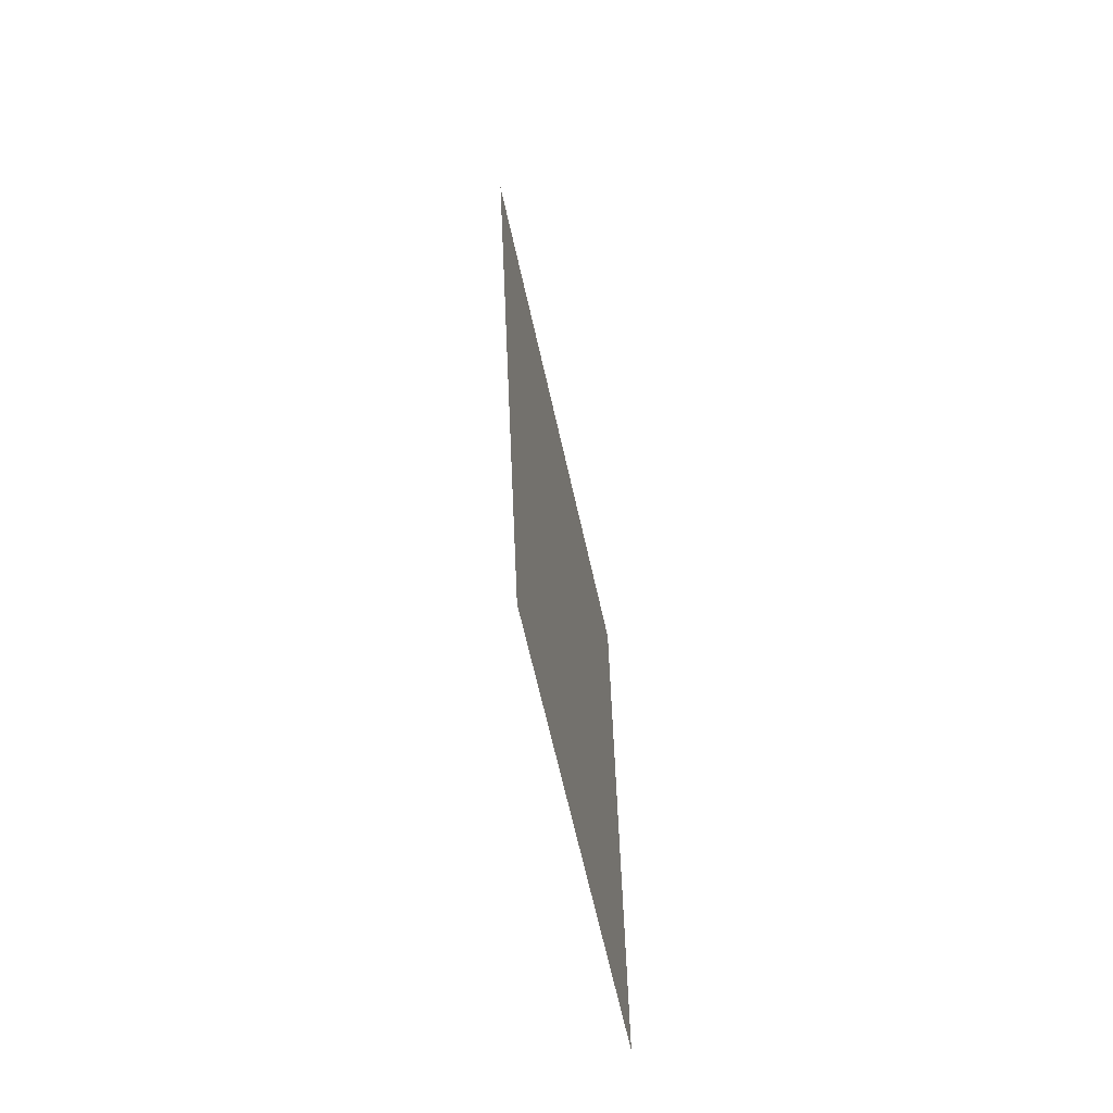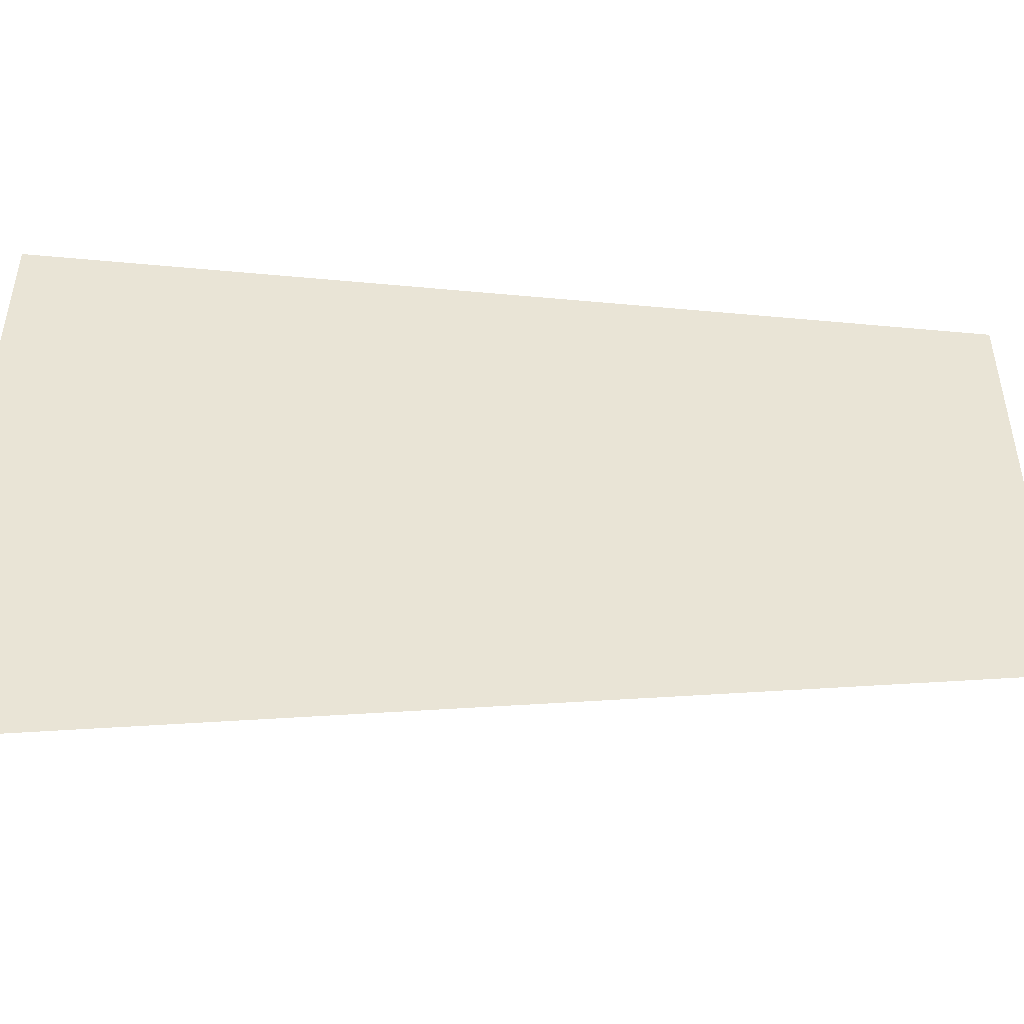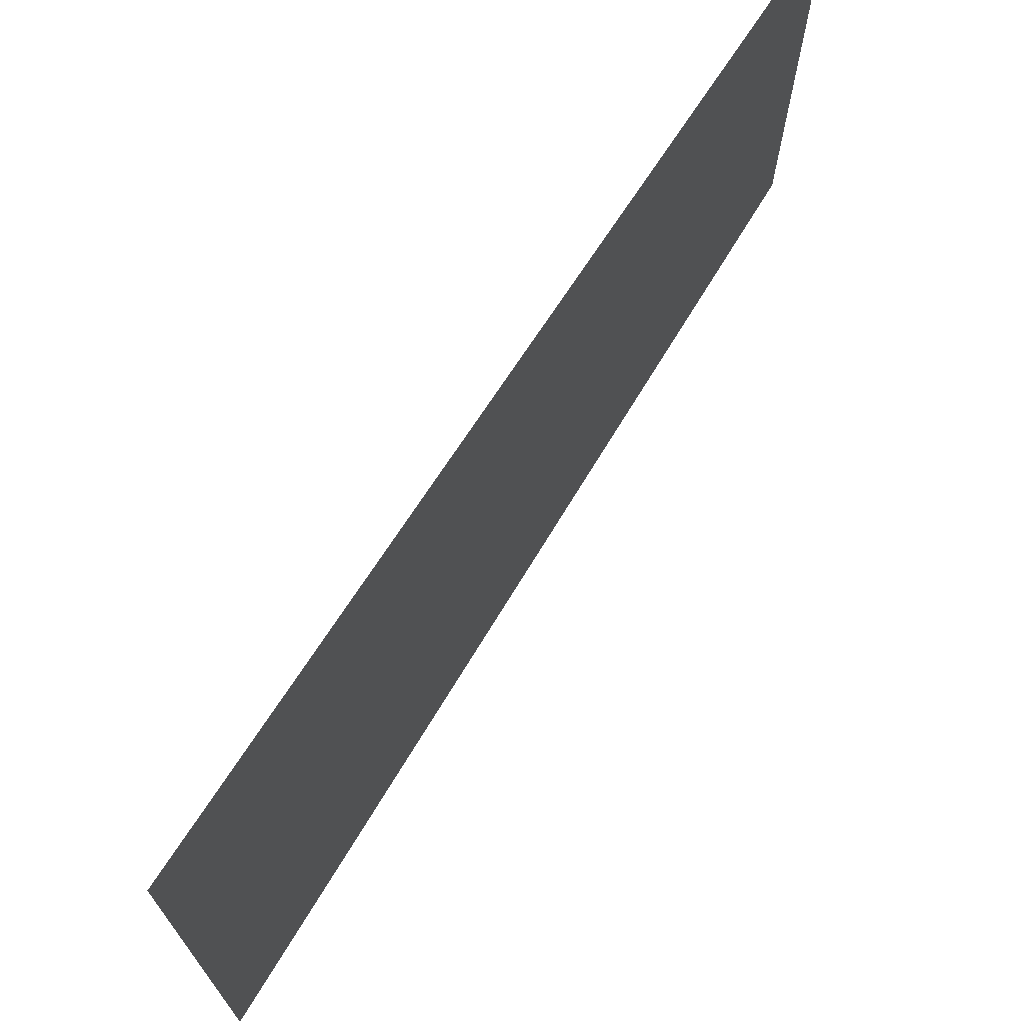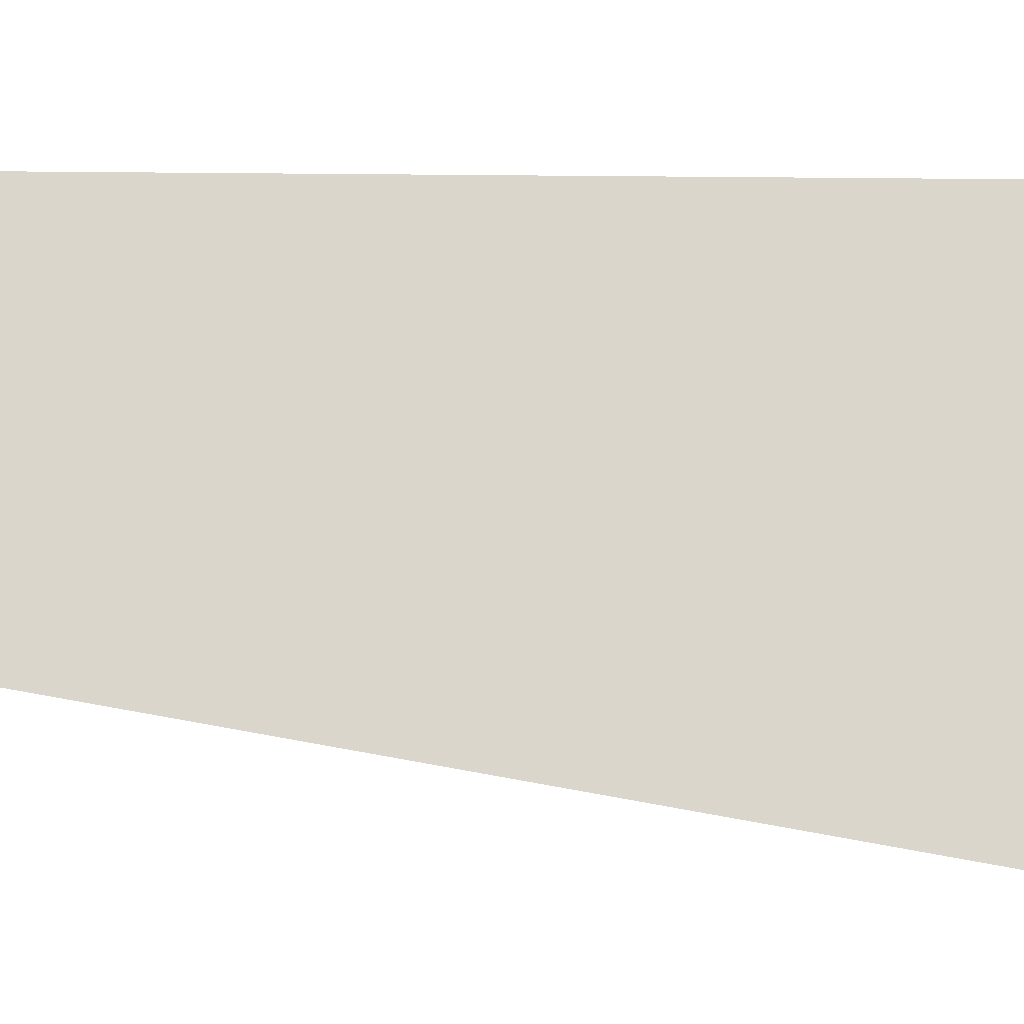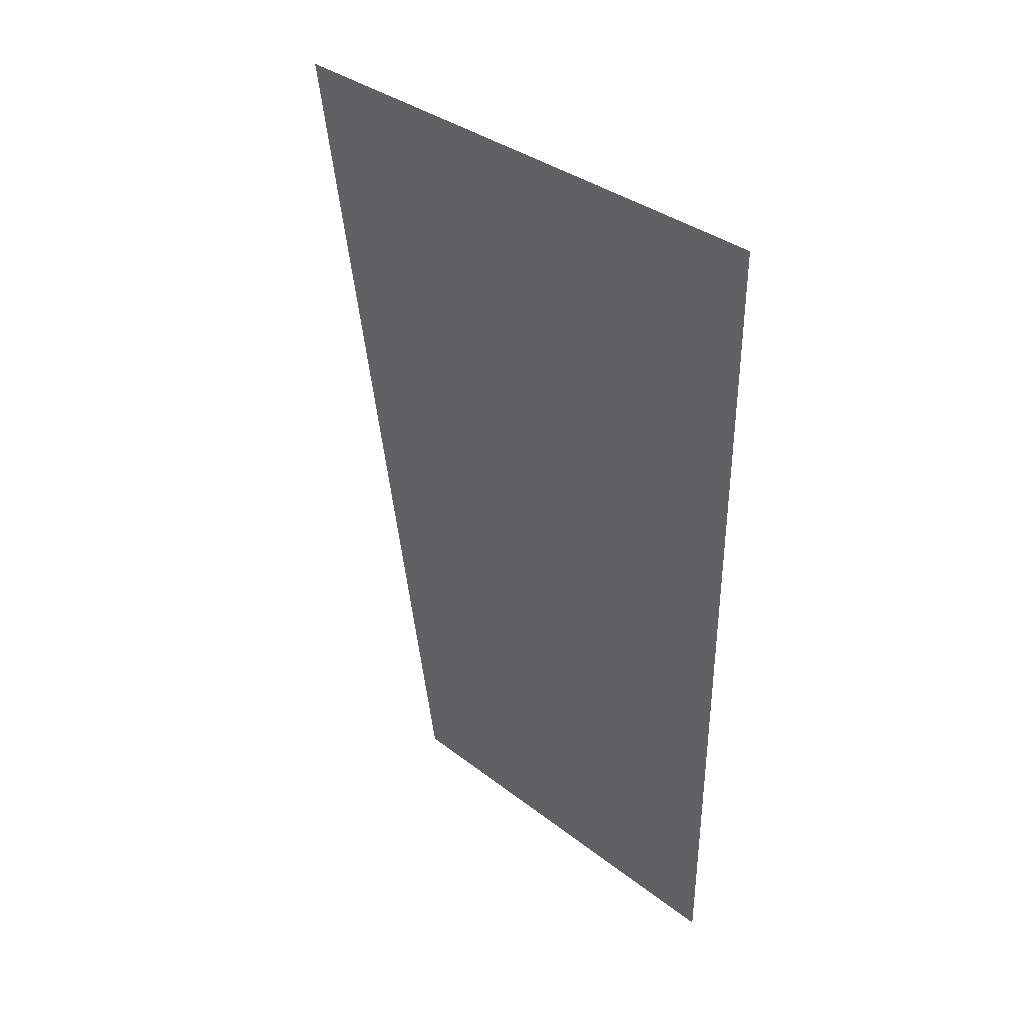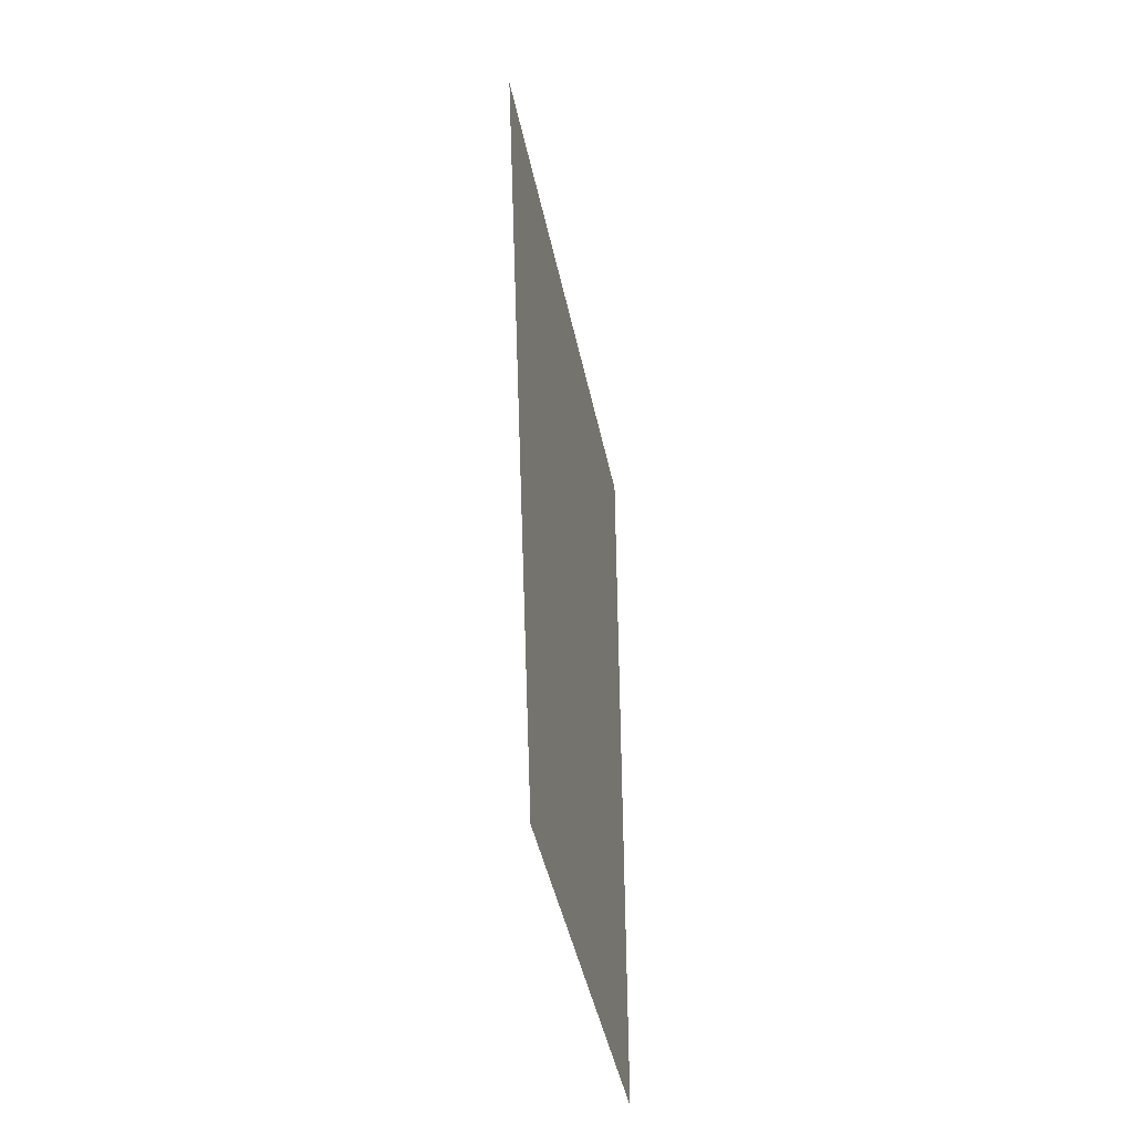
<metadata>
{"format":"obj","ext":"obj","renderer":"f3d","projection":"perspective","resolution":1024,"background":"white","views":[{"elev":-67.8,"azim":12.8,"up":"+Z"},{"elev":-48.7,"azim":84.1,"up":"+Y"},{"elev":70.4,"azim":32.9,"up":"+Y"},{"elev":-16.2,"azim":-91.1,"up":"+Y"},{"elev":36.2,"azim":135.0,"up":"+Z"},{"elev":-45.6,"azim":11.8,"up":"+Z"}]}
</metadata>
<code>
v 5478 0 -1933
v 5478 -2.263 -1920
v 5478 6.4 -1920
v 5478 0 -1933
v 5478 6.4 -1920
v 5478 6.4 -1933
f 1 2 3
f 4 5 6

</code>
